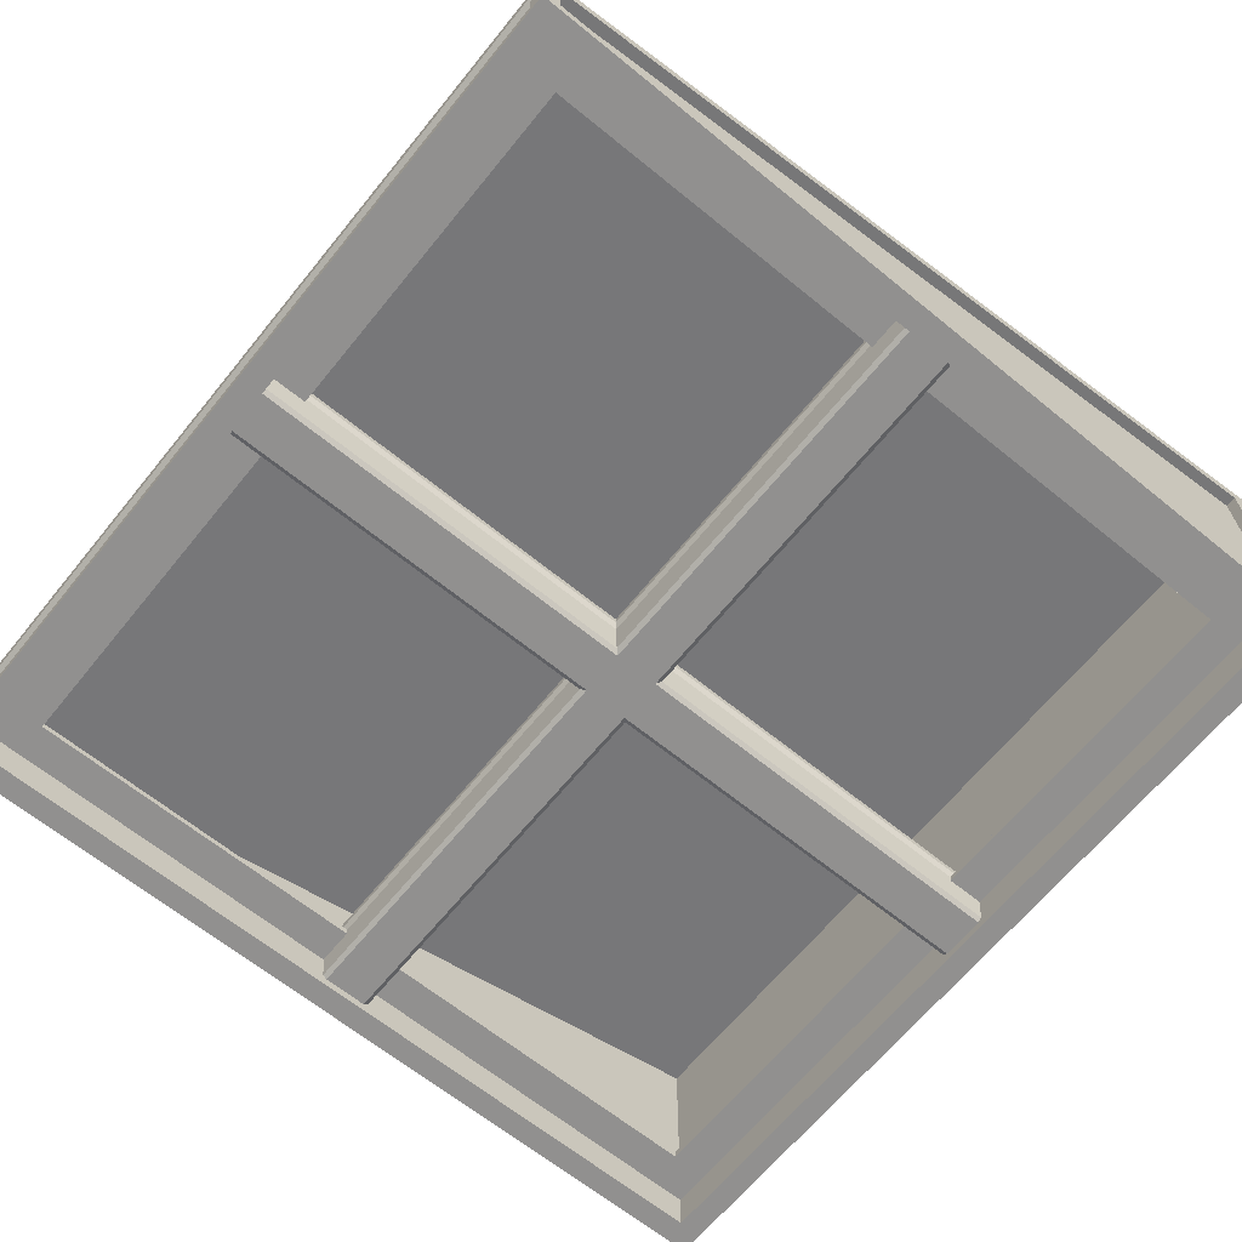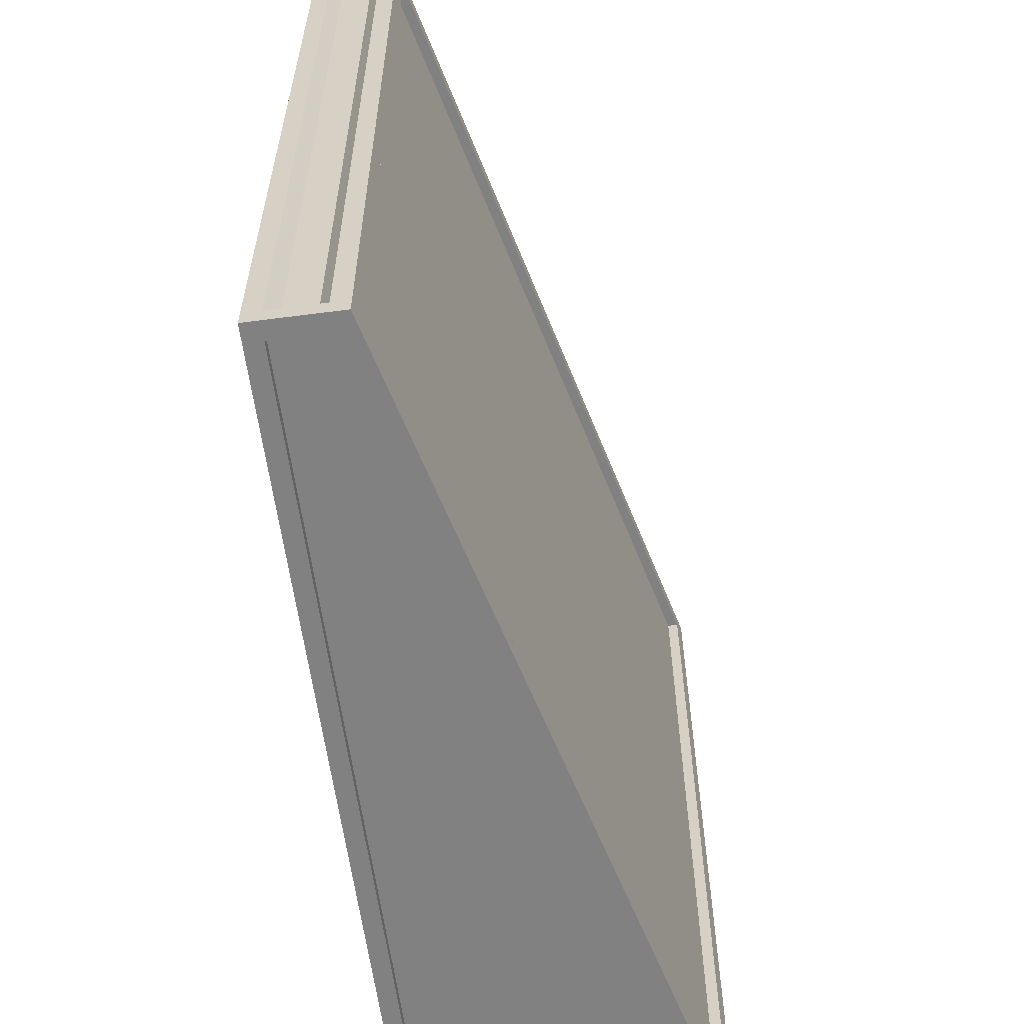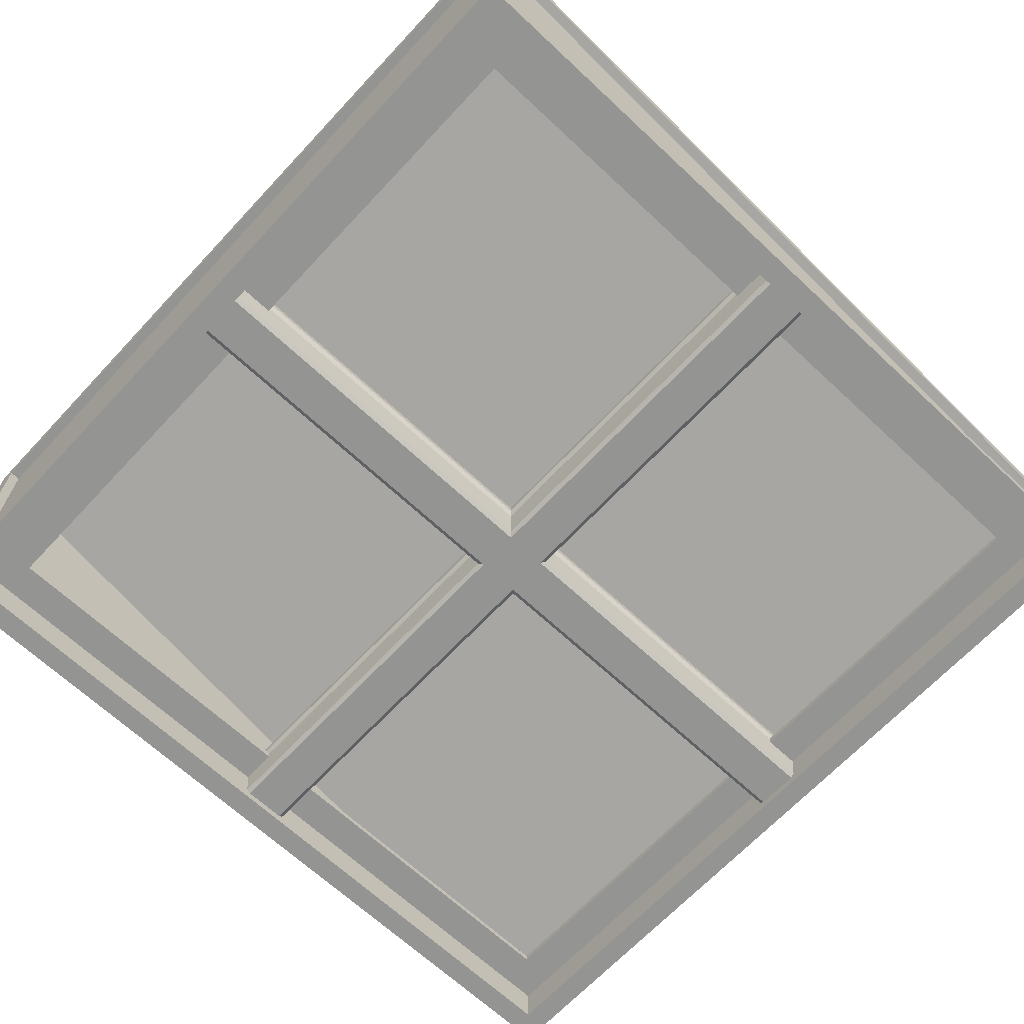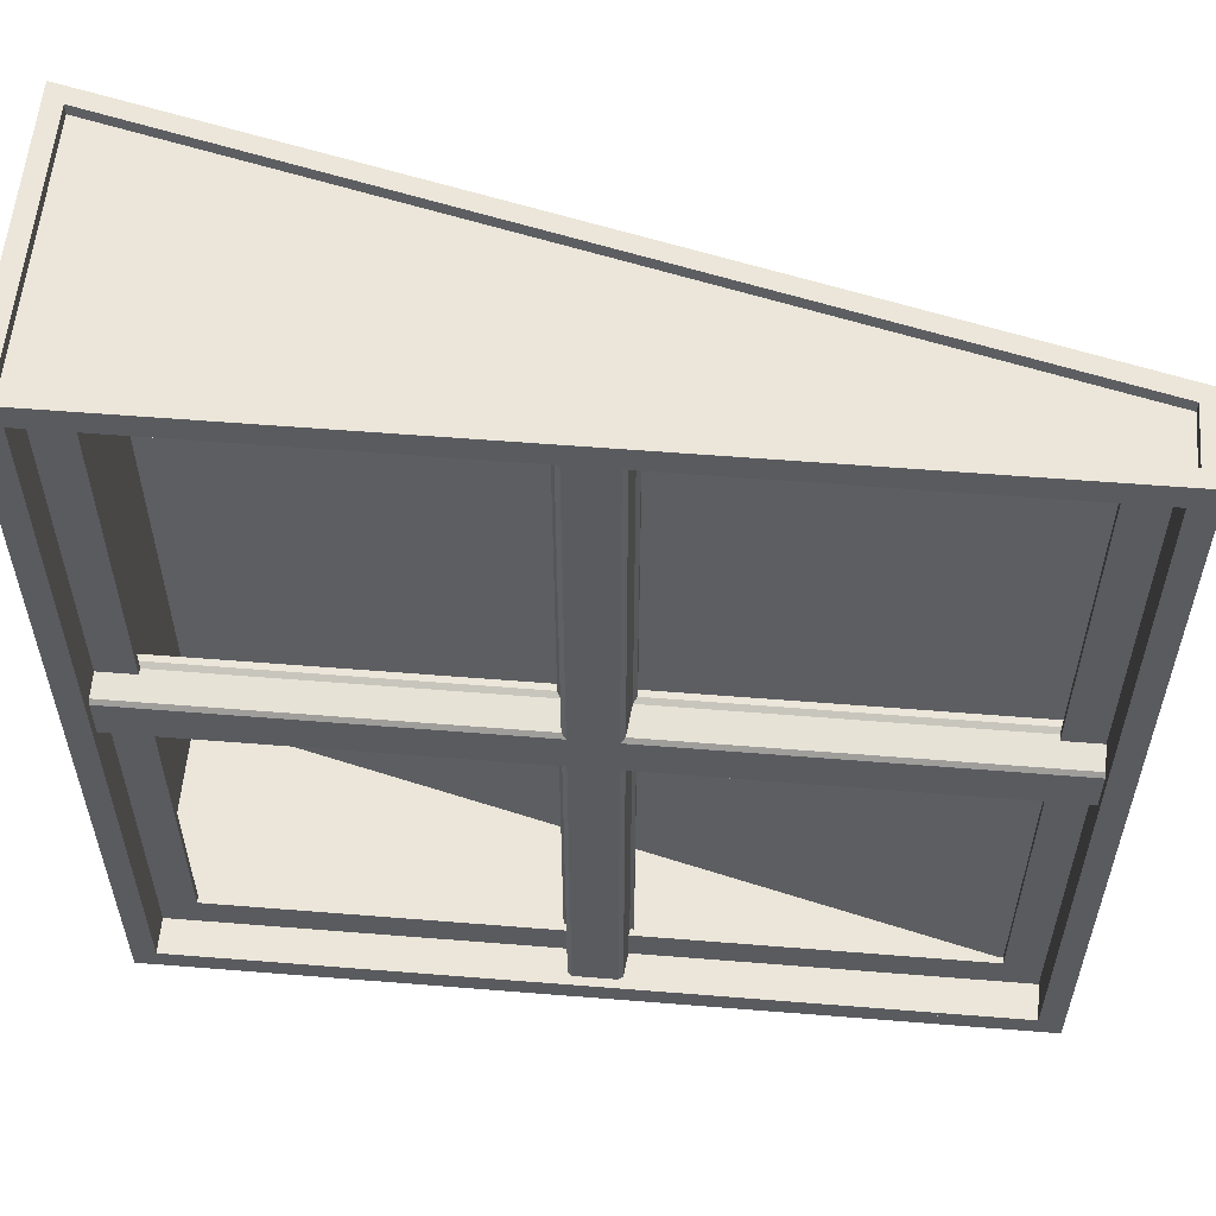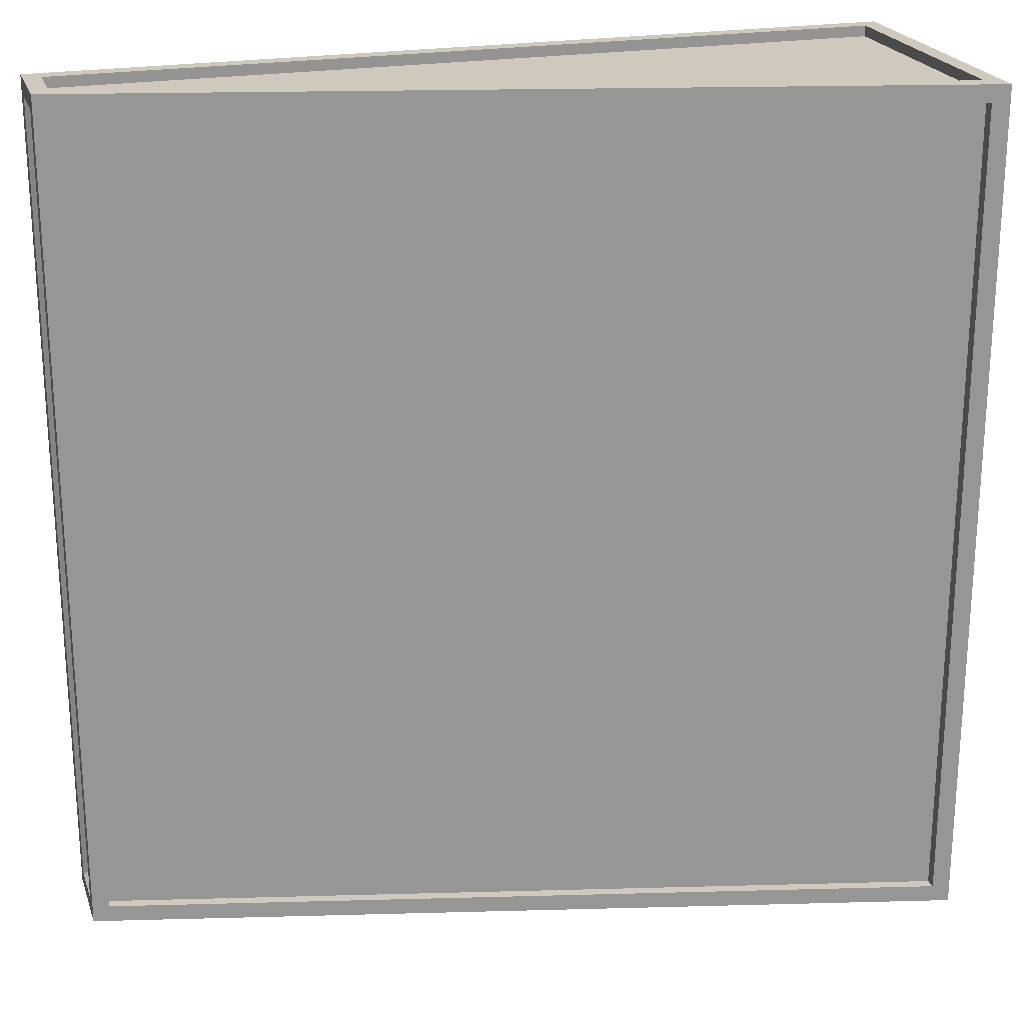
<metadata>
{"format":"obj","ext":"obj","renderer":"f3d","projection":"perspective","resolution":1024,"background":"white","views":[{"elev":-65.7,"azim":140.8,"up":"+Y"},{"elev":-60.5,"azim":97.6,"up":"+Z"},{"elev":-67.0,"azim":-43.1,"up":"+Y"},{"elev":56.9,"azim":4.8,"up":"+Z"},{"elev":22.5,"azim":163.3,"up":"+Z"}]}
</metadata>
<code>
o roof_mh_2
v 2 0.32 1.92
v 2 0.32 -1.92
v 1.92 0.08 -2
v 1.92 0.08 2
v -1.92 0.08 2
v -1.92 0.08 -2
v 1.95 0.27 1.87
v 1.95 0.27 -1.87
v 2 0.08 -1.92
v 1.95 0.13 -1.87
v 1.95 0.13 1.87
v 2 0.08 1.92
v 1.92 0.3375 -2
v -2 1.3 -1.9
v 1.92 0.3375 2
v -2 1.3 1.9
v -1.92 1.298 -2
v -1.92 1.298 2
v 1.92 1e-06 1.92
v 1.922 0.4194 1.92
v -1.922 1.381 1.92
v 1.92 0.08 1.95
v -1.92 0.08 1.95
v 1.92 0.3375 1.95
v -1.92 1.298 1.95
v 1.92 1e-06 -1.92
v 1.922 0.4194 -1.92
v -1.922 1.381 -1.92
v -1.92 0.08 -1.95
v 1.92 0.08 -1.95
v 1.92 0.3375 -1.95
v -1.92 1.298 -1.95
v -1.92 1e-06 1.92
v -1.92 1e-06 -1.92
v -2 0.1 1.9
v -2 0.1 -1.9
v -1.95 0.1 -1.9
v -1.95 1.3 -1.9
v -1.95 1.3 1.9
v -1.95 0.1 1.9
v -2 1e-06 -2
v 2 1e-06 -2
v 2 1e-06 2
v -2 1e-06 2
v -1.92 1.2 -1.92
v 1.92 0.25 -1.92
v 1.92 0.25 1.92
v -1.92 1.2 1.92
v 0.15 0.25 -1.89
v 0.15 0.25 1.89
v 0.15 0.219 -1.89
v 0.15 0.219 1.89
v 0.1 0.042 -1.89
v 0.1 0.042 1.89
v 0.135 0.1955 -1.89
v 0.135 0.1955 1.89
v 0.12 0.05775 -1.89
v 0.12 0.05775 1.89
v -0.15 0.25 1.89
v -0.15 0.25 -1.89
v -0.15 0.219 1.89
v -0.15 0.219 -1.89
v -0.1 0.042 -1.89
v -0.135 0.1955 1.89
v -0.135 0.1955 -1.89
v -0.12 0.05775 1.89
v -0.12 0.05775 -1.89
v -0 0.25 -1.89
v 0 0.25 1.89
v -0.1 0.042 1.89
v -0 0.042 -1.89
v 0 0.042 1.89
v 1.89 0.25 0.15
v -1.89 0.25 0.15
v 1.89 0.219 0.15
v -1.89 0.219 0.15
v 1.89 0.042 0.1
v -1.89 0.042 0.1
v 1.89 0.1955 0.135
v -1.89 0.1955 0.135
v 1.89 0.05775 0.12
v -1.89 0.05775 0.12
v -1.89 0.25 -0.15
v 1.89 0.25 -0.15
v -1.89 0.219 -0.15
v 1.89 0.219 -0.15
v -1.89 0.042 -0.1
v 1.89 0.042 -0.1
v -1.89 0.1955 -0.135
v 1.89 0.1955 -0.135
v -1.89 0.05775 -0.12
v 1.89 0.05775 -0.12
v 1.89 0.25 -0
v -1.89 0.25 0
v 1.89 0.042 -0
v -1.89 0.042 0
v -0.15 0.219 0.15
v 0.15 0.219 0.15
v -0.15 0.25 0.15
v 0.15 0.25 0.15
v 0.135 0.1955 0.135
v -0.12 0.05775 0.12
v 0.12 0.05775 0.12
v -0.135 0.1955 0.135
v -0.1 0.042 0.1
v 0.1 0.042 0.1
v 0.15 0.219 -0.15
v -0.15 0.219 -0.15
v -0.15 0.25 -0.15
v 0.15 0.25 -0.15
v -0.135 0.1955 -0.135
v 0.12 0.05775 -0.12
v -0.12 0.05775 -0.12
v 0.135 0.1955 -0.135
v 0.1 0.042 -0.1
v -0.1 0.042 0
v 0.1 0.042 0
v 0.15 0.25 0
v -0.15 0.25 0
v -0.1 0.042 -0.1
v -1.92 0.17 1.89
v -1.92 -0 1.89
v 1.92 0.17 1.89
v 1.92 -0 1.89
v -1.92 -0 1.92
v 1.92 -0 1.92
v -1.92 0.2 1.92
v 1.92 0.2 1.92
v -1.92 0.17 1.72
v 1.92 0.17 1.72
v -1.92 0.2 1.72
v 1.92 0.2 1.72
v -1.92 0.17 -1.89
v -1.92 -0 -1.89
v 1.92 0.17 -1.89
v 1.92 -0 -1.89
v -1.92 -0 -1.92
v 1.92 -0 -1.92
v -1.92 0.2 -1.92
v 1.92 0.2 -1.92
v -1.92 0.17 -1.72
v 1.92 0.17 -1.72
v -1.92 0.2 -1.72
v 1.92 0.2 -1.72
v -1.89 0.17 1.72
v -1.89 0.17 -1.72
v -1.92 0.2 1.72
v -1.92 0.2 -1.72
v -1.72 0.17 1.72
v -1.72 0.17 -1.72
v -1.72 0.2 1.72
v -1.72 0.2 -1.72
v -1.89 0.17 -1.89
v -1.89 -0 -1.89
v -1.92 -0 -1.89
v -1.89 0.17 1.89
v -1.89 -0 1.89
v -1.92 -0 1.89
v 1.89 0.17 -1.72
v 1.89 0.17 1.72
v 1.92 0.2 -1.72
v 1.92 0.2 1.72
v 1.72 0.17 -1.72
v 1.72 0.17 1.72
v 1.72 0.2 -1.72
v 1.72 0.2 1.72
v 1.89 0.17 1.89
v 1.89 -0 1.89
v 1.92 -0 1.89
v 1.89 0.17 -1.89
v 1.89 -0 -1.89
v 1.92 -0 -1.89
v 2 0.4 2
v 2 0.4 -2
v -2 1.4 -2
v -2 1.4 2
v 1.922 0.3694 1.92
v 1.922 0.3694 -1.92
v -1.922 1.331 -1.92
v -1.922 1.331 1.92
f 35 44 176 16
f 15 18 25 24
f 1 2 174 173
f 9 12 43 42
f 2 9 42 174
f 12 1 173 43
f 21 20 177 180
f 14 16 176 175
f 16 39 40 35
f 14 36 37 38
f 35 36 41 44
f 4 5 44 43
f 5 23 25 18
f 15 4 43 173
f 18 15 173 176
f 4 15 24 22
f 5 4 22 23
f 6 3 42 41
f 36 14 175 41
f 3 13 174 42
f 13 17 175 174
f 17 13 31 32
f 13 3 30 31
f 3 6 29 30
f 6 17 32 29
f 16 14 38 39
f 36 35 40 37
f 26 34 41 42
f 19 26 42 43
f 33 19 43 44
f 34 33 44 41
f 17 6 41 175
f 44 5 18 176
f 27 20 173 174
f 21 28 175 176
f 28 27 174 175
f 20 21 176 173
f 28 21 180 179
f 27 28 179 178
f 20 27 178 177
f 7 11 10 8
f 7 8 2 1
f 10 11 12 9
f 8 10 9 2
f 1 12 11 7
f 19 33 48 47
f 23 22 24 25
f 31 30 29 32
f 37 40 39 38
f 45 46 47 48
f 34 26 46 45
f 33 34 45 48
f 26 19 47 46
f 177 178 179 180
f 52 51 49 50
f 56 55 51 52
f 58 57 55 56
f 54 53 57 58
f 62 61 59 60
f 65 64 61 62
f 67 66 64 65
f 63 70 66 67
f 68 60 59 69
f 49 68 69 50
f 71 72 70 63
f 53 54 72 71
f 75 73 100 98
f 99 74 76 97
f 79 75 98 101
f 76 80 104 97
f 81 79 101 103
f 104 80 82 102
f 106 77 81 103
f 112 92 88 115
f 108 85 83 109
f 84 86 107 110
f 111 89 85 108
f 90 114 107 86
f 113 91 89 111
f 114 90 92 112
f 78 105 102 82
f 109 83 94 119
f 118 93 84 110
f 119 94 74 99
f 100 73 93 118
f 116 96 87 120
f 115 88 95 117
f 105 78 96 116
f 95 77 106 117
f 120 87 91 113
f 121 123 124 122
f 127 128 132 131
f 126 125 122 124
f 129 131 132 130
f 121 129 130 123
f 133 134 136 135
f 139 143 144 140
f 138 136 134 137
f 141 142 144 143
f 133 135 142 141
f 145 157 154 146
f 147 151 152 148
f 155 154 157 158
f 149 150 152 151
f 145 146 150 149
f 153 146 154
f 145 156 157
f 159 171 168 160
f 161 165 166 162
f 169 168 171 172
f 163 164 166 165
f 159 160 164 163
f 167 160 168
f 159 170 171

</code>
